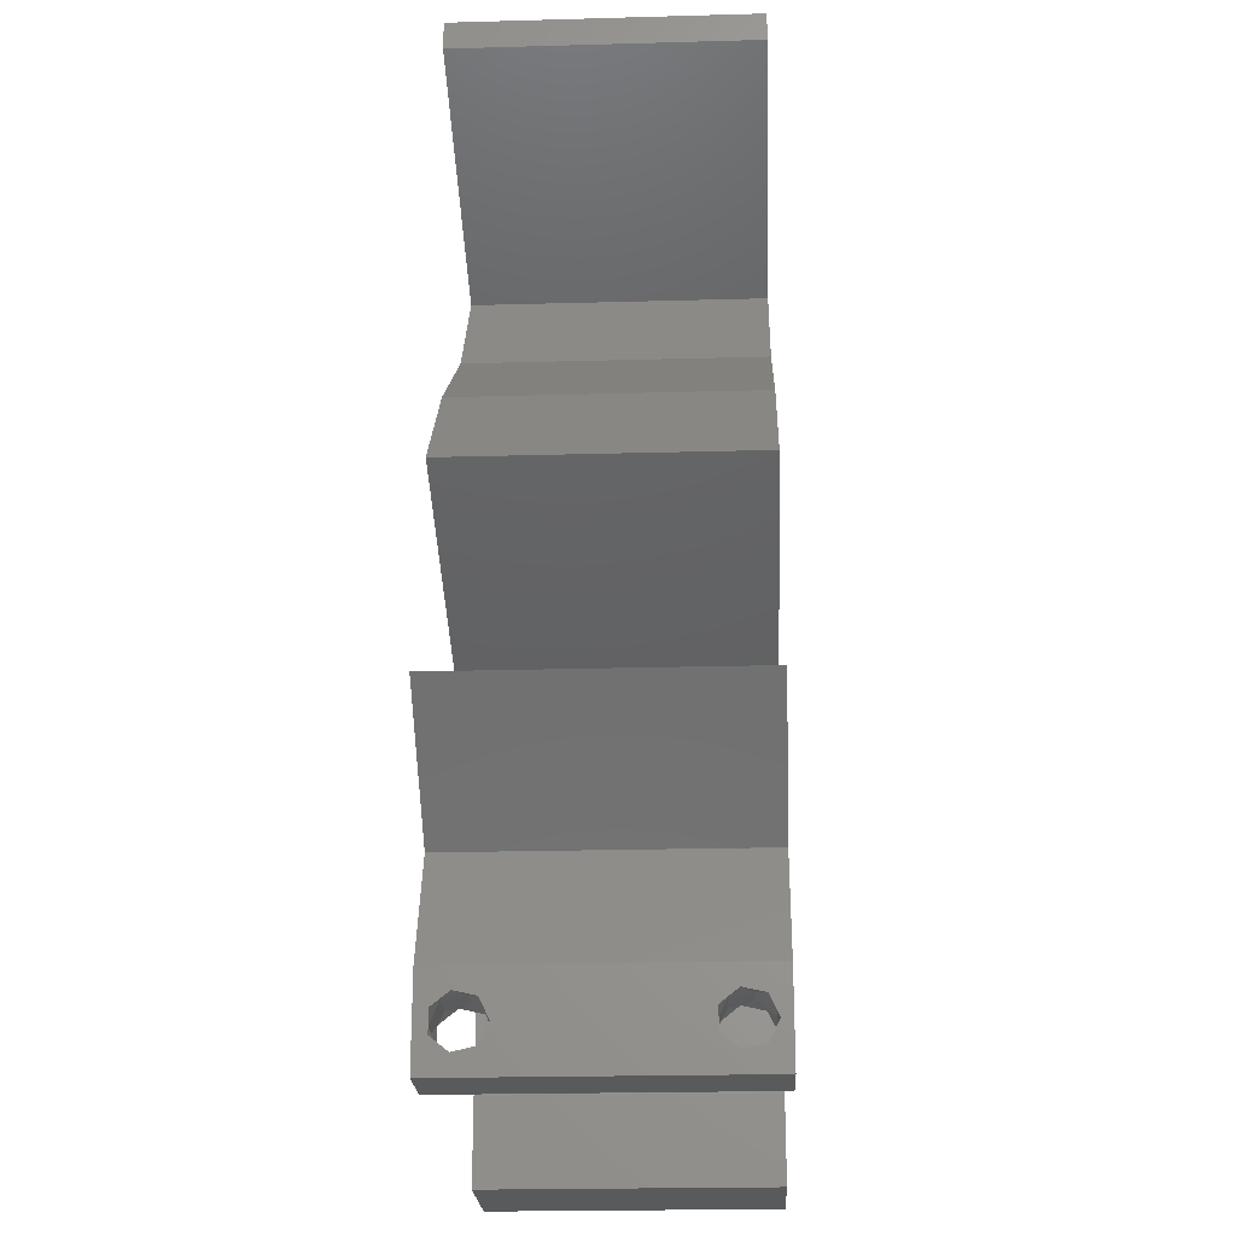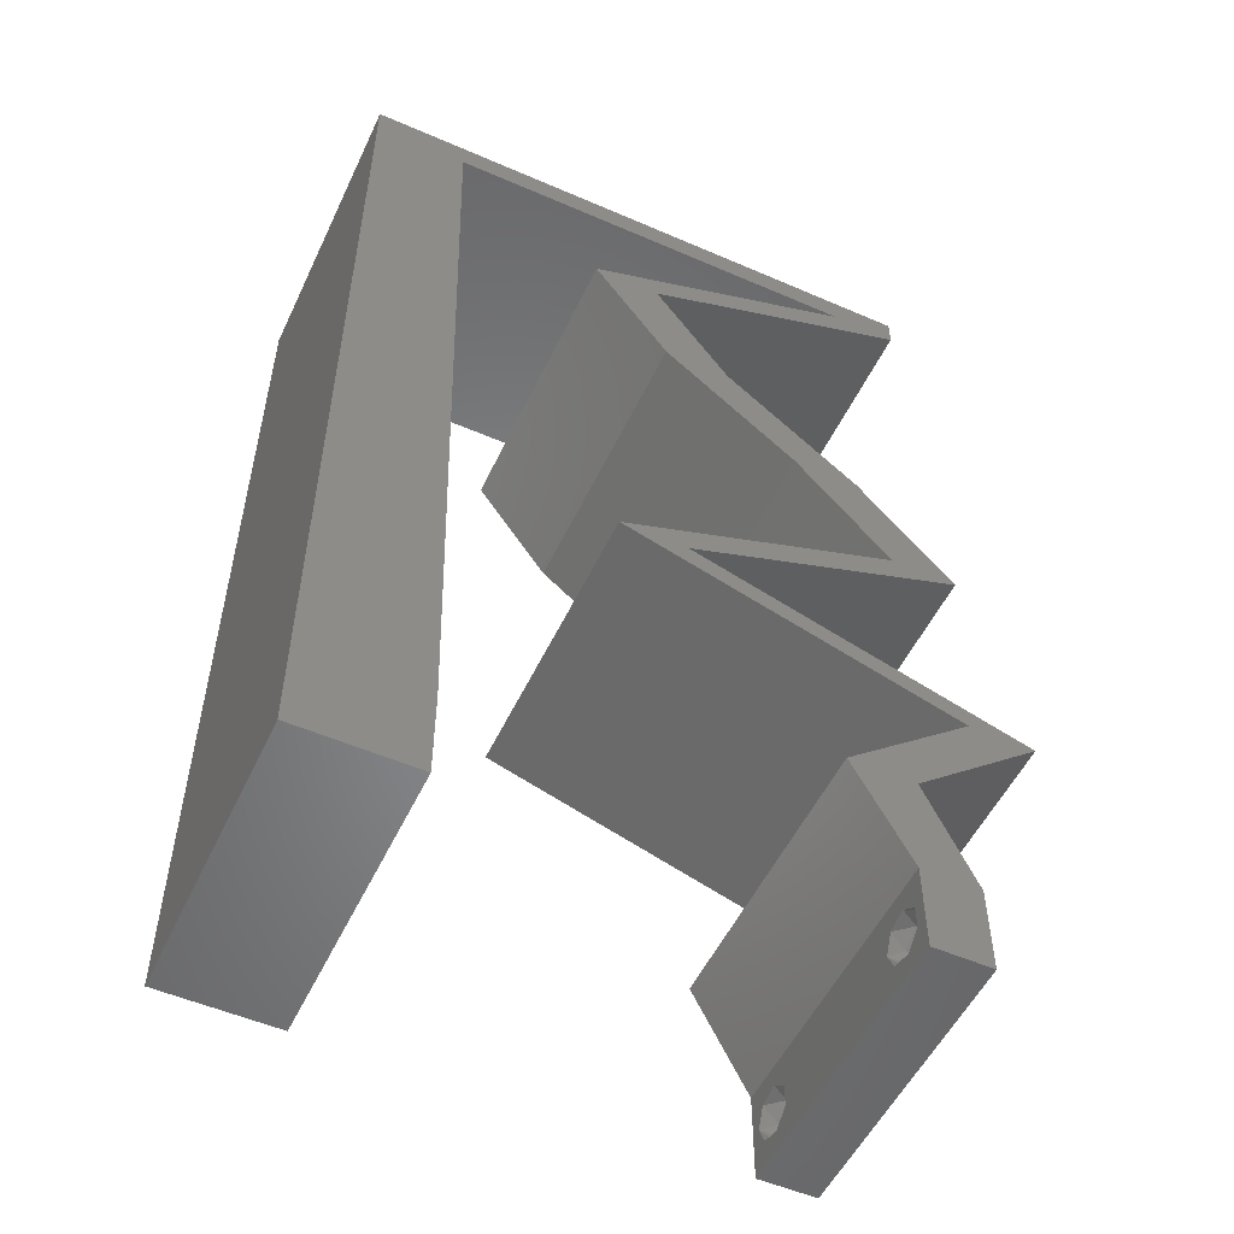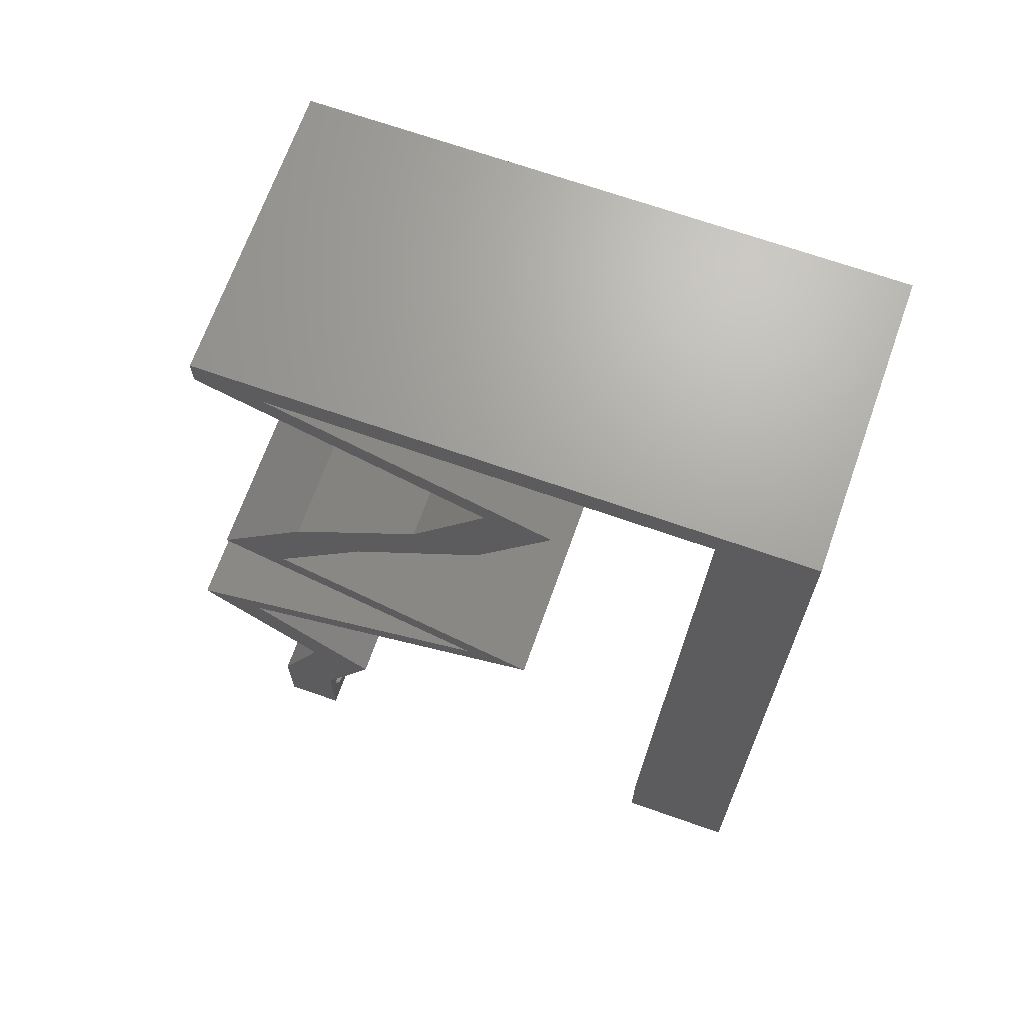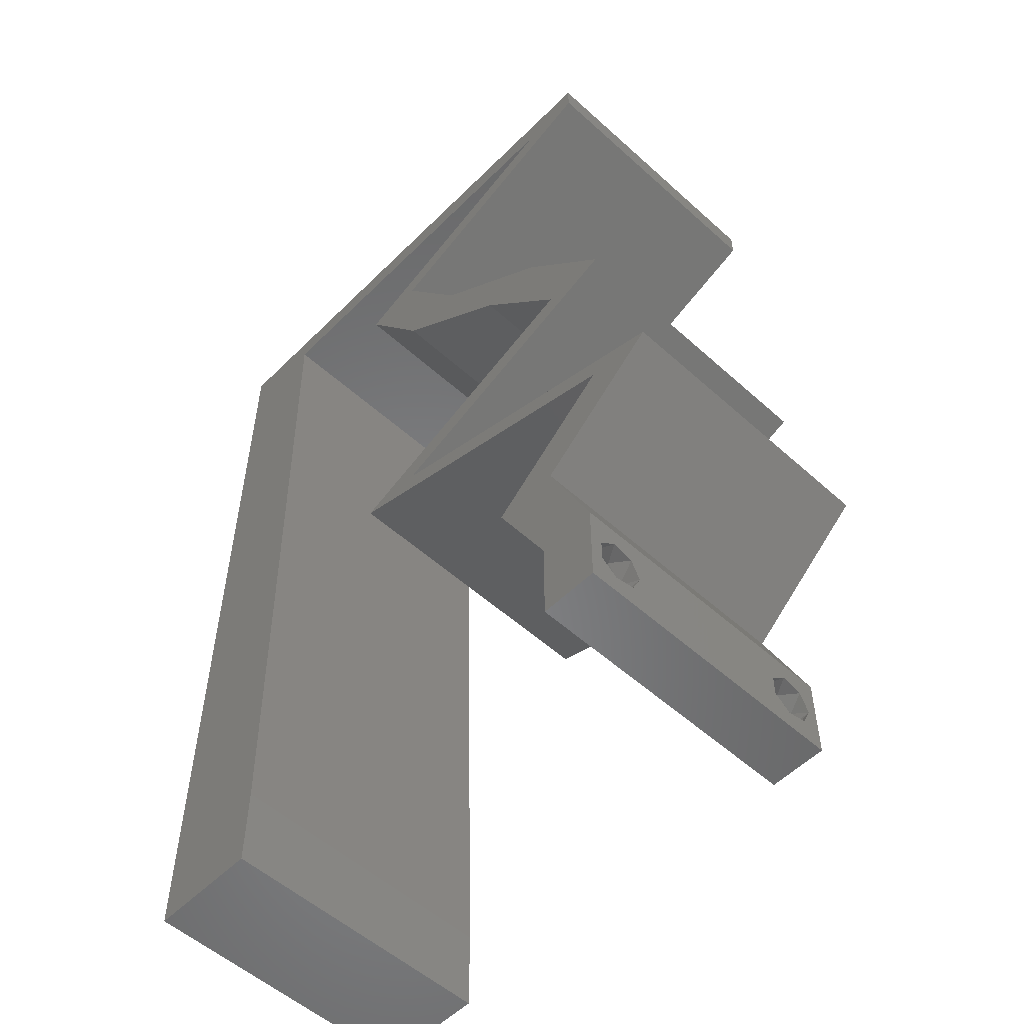
<metadata>
{"format":"stl","ext":"stl","renderer":"f3d","projection":"perspective","resolution":1024,"background":"white","views":[{"elev":-22.9,"azim":92.7,"up":"+Y"},{"elev":-53.0,"azim":-25.0,"up":"+Y"},{"elev":68.1,"azim":-160.5,"up":"+Y"},{"elev":-54.3,"azim":46.3,"up":"+Y"}]}
</metadata>
<code>
# stl→obj: 261 verts, 526 faces
v 0.04 0 0.01
v 0.04 -0.006 0.01
v 0.04 -0.002262 0.003932
v 0.04 -0.003 0.0159
v 0.04 -0.004329 0.00134
v 0.04 -0.004657 0.002778
v 0.04 -0.006 0
v 0.04 -0.001671 0.00134
v 0.04 0 0
v 0.04 -0.001343 0.002778
v 0.04 -0.003 0.0007
v 0.04 -0.006 0.02
v 0.04 -0.004657 0.01798
v 0.04 -0.003738 0.01913
v 0.04 -0.002262 0.01913
v 0.04 -0.001343 0.01798
v 0.04 0 0.02
v 0.04 -0.001671 0.01654
v 0.04 -0.004329 0.01654
v 0.04 -0.003738 0.003932
v 0.036 -0.006 0.01
v 0.036 0 0.01
v 0.036 -0.002262 0.003932
v 0.036 -0.003 0.0159
v 0.036 -0.001343 0.002778
v 0.036 0 0
v 0.036 -0.001671 0.00134
v 0.036 -0.004329 0.00134
v 0.036 -0.006 0
v 0.036 -0.004657 0.002778
v 0.036 -0.003 0.0007
v 0.036 0 0.02
v 0.036 -0.001343 0.01798
v 0.036 -0.002262 0.01913
v 0.036 -0.003738 0.01913
v 0.036 -0.004657 0.01798
v 0.036 -0.006 0.02
v 0.036 -0.004329 0.01654
v 0.036 -0.001671 0.01654
v 0.036 -0.003738 0.003932
v 0.008 0 0.02
v 0 0 0.02
v 0.004 -0.003 0.02
v 0 -0.006 0.02
v 0.008 -0.006 0.02
v 0.003917 0.005903 0.02
v 0.007004 0.03483 0.02
v 0 0.036 0.02
v 0.003585 0.02951 0.02
v 0.007668 0.01161 0.02
v 0 0.012 0.02
v 0.003751 0.01771 0.02
v 0.007336 0.02322 0.02
v 0 0.024 0.02
v 0.038 -0.003 0.02
v 0.03546 0.05806 0.02
v 0.04 0.05806 0.02
v 0.04 0.06 0.02
v 0.03 0.06 0.02
v 0.03055 0.05443 0.02
v 0.02109 0.0508 0.02
v 0.02601 0.05443 0.02
v 0.01656 0.0508 0.02
v 0.02622 0.04354 0.02
v 0.03078 0.03629 0.02
v 0.03532 0.03629 0.02
v 0.02168 0.04354 0.02
v 0.03726 0.02903 0.02
v 0.03228 0.0254 0.02
v 0.0418 0.02903 0.02
v 0.02277 0.02177 0.02
v 0.01823 0.02177 0.02
v 0.02959 0.01814 0.02
v 0.02775 0.0254 0.02
v 0.03413 0.01814 0.02
v 0.03675 0.007257 0.02
v 0.04549 0.01451 0.02
v 0.04095 0.01451 0.02
v 0.03221 0.007257 0.02
v 0.02576 0.05806 0.02
v 0.01 0.06 0.02
v 0.006339 0.05806 0.02
v 0.01605 0.05806 0.02
v 0.02 0.06 0.02
v 0 0.048 0.02
v 0 0.06 0.02
v 0.006672 0.04645 0.02
v 0 -0.006 0.01
v 0 -0.003 0.015
v 0 0 0.01
v 0 -0.006 0
v 0 -0.003 0.005
v 0 0 0
v 0.004 -0.006 0.015
v 0.008 -0.006 0.01
v 0.004 -0.006 0.005
v 0.008 -0.006 0
v 0 0.009 0.0114
v 0 0.06 0
v 0 0.051 0.0086
v 0 0.06 0.01
v 0 0.048 0
v 0 0.0415 0.009767
v 0 0.03 0.01
v 0 0.036 0
v 0 0.0185 0.01023
v 0 0.024 0
v 0 0.012 0
v 0 0.005337 0.005128
v 0 0.05466 0.01487
v 0.008 0 0
v 0.004 -0.003 0
v 0.003917 0.005903 0
v 0.007004 0.03483 0
v 0.003585 0.02951 0
v 0.007668 0.01161 0
v 0.003751 0.01771 0
v 0.007336 0.02322 0
v 0.038 -0.003 0
v 0.03546 0.05806 0
v 0.04 0.06 0
v 0.04 0.05806 0
v 0.03 0.06 0
v 0.03055 0.05443 0
v 0.02109 0.0508 0
v 0.01656 0.0508 0
v 0.02601 0.05443 0
v 0.02622 0.04354 0
v 0.03532 0.03629 0
v 0.03078 0.03629 0
v 0.02168 0.04354 0
v 0.03726 0.02903 0
v 0.0418 0.02903 0
v 0.03228 0.0254 0
v 0.02277 0.02177 0
v 0.02959 0.01814 0
v 0.01823 0.02177 0
v 0.02775 0.0254 0
v 0.03413 0.01814 0
v 0.03675 0.007257 0
v 0.04095 0.01451 0
v 0.04549 0.01451 0
v 0.03221 0.007257 0
v 0.02576 0.05806 0
v 0.01 0.06 0
v 0.01605 0.05806 0
v 0.006339 0.05806 0
v 0.02 0.06 0
v 0.006672 0.04645 0
v 0.008 0 0.01
v 0.008 -0.003 0.015
v 0.008 -0.003 0.005
v 0.015 0.06 0.01134
v 0.025 0.06 0.008977
v 0.006575 0.06 0.007337
v 0.03344 0.06 0.01273
v 0.04 0.06 0.01
v 0.03407 0.06 0.005945
v 0.005798 0.06 0.01422
v 0.04 0.05806 0.01
v 0.03334 0.0555 0.007309
v 0.02109 0.0508 0.01
v 0.02821 0.05353 0.0124
v 0.02632 0.05281 0.005542
v 0.03446 0.05593 0.01409
v 0.02366 0.04717 0.015
v 0.02622 0.04354 0.01
v 0.02366 0.04717 0.005
v 0.03077 0.03991 0.005946
v 0.03077 0.03991 0.01427
v 0.03532 0.03629 0.01
v 0.03856 0.03266 0.015
v 0.0418 0.02903 0.01
v 0.03856 0.03266 0.005
v 0.0351 0.02647 0.00729
v 0.02277 0.02177 0.01
v 0.02995 0.02451 0.01236
v 0.02799 0.02376 0.005504
v 0.03623 0.02691 0.01408
v 0.03171 0.01892 0.01092
v 0.02784 0.02015 0.005229
v 0.03879 0.01665 0.007042
v 0.03904 0.01657 0.01362
v 0.04549 0.01451 0.01
v 0.04112 0.01089 0.005676
v 0.04112 0.01089 0.01427
v 0.03675 0.007257 0.01
v 0.03837 0.003629 0.015
v 0.03837 0.003629 0.005
v 0.0341 0.003629 0.015
v 0.03221 0.007257 0.01
v 0.0341 0.003629 0.005
v 0.03658 0.01089 0.005676
v 0.03658 0.01089 0.01427
v 0.04095 0.01451 0.01
v 0.03201 0.01737 0.01092
v 0.03588 0.01614 0.005229
v 0.02493 0.01963 0.007042
v 0.02468 0.01971 0.01362
v 0.01823 0.02177 0.01
v 0.02493 0.02433 0.00729
v 0.03726 0.02903 0.01
v 0.03008 0.02629 0.01236
v 0.03204 0.02704 0.005504
v 0.0238 0.02389 0.01408
v 0.03402 0.03266 0.015
v 0.03078 0.03629 0.01
v 0.03402 0.03266 0.005
v 0.02623 0.03991 0.005946
v 0.02623 0.03991 0.01427
v 0.02168 0.04354 0.01
v 0.01912 0.04717 0.015
v 0.01656 0.0508 0.01
v 0.01912 0.04717 0.005
v 0.02322 0.05336 0.007309
v 0.03546 0.05806 0.01
v 0.02834 0.05532 0.0124
v 0.03024 0.05605 0.005542
v 0.02209 0.05293 0.01409
v 0.0209 0.05806 0.009483
v 0.01353 0.05806 0.0125
v 0.02828 0.05806 0.0125
v 0.006339 0.05806 0.01
v 0.02917 0.05806 0.006396
v 0.01263 0.05806 0.006396
v 0.007751 0.008709 0.01163
v 0.006589 0.04935 0.01163
v 0.007488 0.0179 0.01027
v 0.007167 0.02911 0.01005
v 0.006851 0.04017 0.01028
v 0.006495 0.05262 0.005
v 0.0375 -0.003738 0.01607
v 0.0385 -0.002262 0.01607
v 0.03888 -0.003738 0.01607
v 0.03712 -0.002262 0.01607
v 0.03727 -0.004329 0.01866
v 0.03873 -0.003 0.0193
v 0.03875 -0.004329 0.01866
v 0.03725 -0.003 0.0193
v 0.03873 -0.004657 0.01722
v 0.03725 -0.004657 0.01722
v 0.03798 -0.001664 0.01865
v 0.03685 -0.001671 0.01866
v 0.03727 -0.001343 0.01722
v 0.03875 -0.001343 0.01722
v 0.03914 -0.001674 0.01866
v 0.03727 -0.002262 0.0008684
v 0.03873 -0.003738 0.0008684
v 0.03726 -0.003758 0.0008785
v 0.03874 -0.002242 0.0008785
v 0.03873 -0.004329 0.00346
v 0.03727 -0.003 0.0041
v 0.03875 -0.003 0.0041
v 0.03727 -0.004657 0.002022
v 0.03875 -0.004657 0.002022
v 0.03725 -0.004329 0.00346
v 0.03873 -0.001343 0.002022
v 0.03725 -0.001343 0.002022
v 0.03798 -0.001664 0.003451
v 0.03913 -0.001674 0.003464
v 0.03684 -0.001671 0.00346
f 1 2 3
f 1 4 2
f 5 6 7
f 8 9 10
f 5 7 11
f 11 9 8
f 12 13 14
f 15 16 17
f 17 12 15
f 15 12 14
f 7 9 11
f 7 6 2
f 17 18 1
f 16 18 17
f 12 2 19
f 19 13 12
f 9 1 10
f 1 18 4
f 2 4 19
f 10 1 3
f 2 6 20
f 3 2 20
f 21 22 23
f 24 22 21
f 25 26 27
f 28 29 30
f 27 26 31
f 31 29 28
f 32 33 34
f 35 36 37
f 34 37 32
f 37 36 38
f 35 37 34
f 32 39 33
f 26 29 31
f 25 22 26
f 37 38 21
f 22 39 32
f 29 21 30
f 21 38 24
f 24 39 22
f 30 21 40
f 40 21 23
f 23 22 25
f 41 42 43
f 44 45 43
f 42 41 46
f 47 48 49
f 50 51 46
f 51 50 52
f 53 54 52
f 37 12 55
f 54 53 49
f 17 32 55
f 42 44 43
f 45 41 43
f 56 57 58
f 51 42 46
f 59 56 58
f 57 56 60
f 61 62 63
f 62 61 60
f 64 65 66
f 67 65 64
f 68 69 70
f 71 72 73
f 71 74 72
f 74 71 69
f 73 75 71
f 76 77 78
f 78 77 75
f 76 78 79
f 12 17 55
f 32 37 55
f 75 73 78
f 69 68 74
f 59 80 56
f 60 56 62
f 81 82 83
f 41 50 46
f 54 51 52
f 48 54 49
f 84 81 83
f 59 84 80
f 84 83 80
f 53 47 49
f 50 53 52
f 85 82 86
f 82 81 86
f 61 67 64
f 63 67 61
f 66 68 70
f 65 68 66
f 17 76 32
f 32 76 79
f 82 85 87
f 85 48 87
f 87 48 47
f 88 89 90
f 42 89 44
f 91 92 93
f 90 92 88
f 44 89 88
f 90 89 42
f 88 92 91
f 93 92 90
f 45 94 95
f 88 94 44
f 91 96 88
f 95 96 97
f 44 94 45
f 95 94 88
f 97 96 91
f 88 96 95
f 42 98 90
f 99 100 101
f 102 100 99
f 51 98 42
f 103 104 48
f 105 104 103
f 105 103 102
f 48 104 54
f 54 104 106
f 107 104 105
f 54 106 51
f 85 103 48
f 108 106 107
f 106 104 107
f 93 109 108
f 86 110 85
f 85 100 103
f 108 98 106
f 108 109 98
f 85 110 100
f 106 98 51
f 103 100 102
f 101 110 86
f 90 109 93
f 98 109 90
f 100 110 101
f 111 112 93
f 91 112 97
f 93 113 111
f 114 115 105
f 116 113 108
f 108 117 116
f 118 117 107
f 29 119 7
f 107 115 118
f 9 119 26
f 93 112 91
f 97 112 111
f 120 121 122
f 108 113 93
f 123 121 120
f 122 124 120
f 125 126 127
f 127 124 125
f 128 129 130
f 131 128 130
f 132 133 134
f 135 136 137
f 135 137 138
f 138 134 135
f 136 135 139
f 140 141 142
f 141 139 142
f 140 143 141
f 7 119 9
f 26 119 29
f 139 141 136
f 134 138 132
f 123 120 144
f 124 127 120
f 145 146 147
f 111 113 116
f 107 117 108
f 105 115 107
f 148 146 145
f 123 144 148
f 148 144 146
f 118 115 114
f 116 117 118
f 102 99 147
f 147 99 145
f 125 128 131
f 126 125 131
f 129 133 132
f 130 129 132
f 9 26 140
f 26 143 140
f 147 149 102
f 102 149 105
f 149 114 105
f 150 151 95
f 45 151 41
f 111 152 97
f 95 152 150
f 41 151 150
f 95 151 45
f 97 152 95
f 150 152 111
f 145 153 148
f 59 154 84
f 153 154 148
f 84 154 153
f 145 155 153
f 59 156 154
f 148 154 123
f 84 153 81
f 99 155 145
f 101 155 99
f 58 156 59
f 157 156 58
f 154 158 123
f 153 159 81
f 156 158 154
f 155 159 153
f 123 158 121
f 121 158 157
f 86 159 101
f 81 159 86
f 101 159 155
f 157 158 156
f 157 58 57
f 160 157 57
f 122 121 157
f 122 157 160
f 122 161 124
f 162 163 61
f 61 163 60
f 160 161 122
f 124 164 125
f 60 165 57
f 125 164 162
f 57 165 160
f 161 164 124
f 60 163 165
f 163 164 161
f 163 161 165
f 162 164 163
f 165 161 160
f 61 166 162
f 167 166 64
f 162 168 125
f 128 168 167
f 162 166 167
f 125 168 128
f 167 168 162
f 64 166 61
f 128 169 129
f 66 170 64
f 171 169 170
f 64 170 167
f 171 170 66
f 170 169 167
f 129 169 171
f 167 169 128
f 66 172 171
f 173 172 70
f 171 174 129
f 133 174 173
f 70 172 66
f 129 174 133
f 171 172 173
f 173 174 171
f 133 175 134
f 176 177 71
f 71 177 69
f 173 175 133
f 134 178 135
f 69 179 70
f 135 178 176
f 70 179 173
f 175 178 134
f 69 177 179
f 177 178 175
f 176 178 177
f 177 175 179
f 179 175 173
f 71 180 176
f 75 180 71
f 135 181 139
f 139 182 142
f 77 183 75
f 142 182 184
f 139 181 180
f 180 182 139
f 176 181 135
f 184 183 77
f 183 180 75
f 180 181 176
f 183 182 180
f 184 182 183
f 142 185 140
f 76 186 77
f 77 186 184
f 187 186 76
f 187 185 186
f 186 185 184
f 184 185 142
f 140 185 187
f 76 188 187
f 1 188 17
f 187 189 140
f 9 189 1
f 187 188 1
f 17 188 76
f 140 189 9
f 1 189 187
f 2 12 37
f 21 2 37
f 29 7 2
f 29 2 21
f 32 190 22
f 191 190 79
f 143 192 191
f 22 192 26
f 79 190 32
f 22 190 191
f 26 192 143
f 191 192 22
f 143 193 141
f 78 194 79
f 79 194 191
f 195 194 78
f 194 193 191
f 195 193 194
f 191 193 143
f 141 193 195
f 78 196 195
f 73 196 78
f 141 197 136
f 136 198 137
f 72 199 73
f 137 198 200
f 136 197 196
f 196 198 136
f 195 197 141
f 200 199 72
f 199 196 73
f 196 197 195
f 199 198 196
f 200 198 199
f 137 201 138
f 202 203 68
f 68 203 74
f 200 201 137
f 138 204 132
f 74 205 72
f 132 204 202
f 72 205 200
f 201 204 138
f 74 203 205
f 203 204 201
f 202 204 203
f 203 201 205
f 205 201 200
f 68 206 202
f 207 206 65
f 202 208 132
f 130 208 207
f 202 206 207
f 132 208 130
f 65 206 68
f 207 208 202
f 130 209 131
f 67 210 65
f 65 210 207
f 211 210 67
f 210 209 207
f 211 209 210
f 131 209 211
f 207 209 130
f 67 212 211
f 213 212 63
f 211 214 131
f 126 214 213
f 63 212 67
f 211 212 213
f 131 214 126
f 213 214 211
f 126 215 127
f 216 217 56
f 56 217 62
f 213 215 126
f 127 218 120
f 62 219 63
f 120 218 216
f 63 219 213
f 215 218 127
f 62 217 219
f 217 218 215
f 217 215 219
f 216 218 217
f 219 215 213
f 83 220 80
f 83 221 220
f 220 222 80
f 144 220 146
f 80 222 56
f 82 221 83
f 223 221 82
f 56 222 216
f 144 224 220
f 220 225 146
f 147 225 223
f 216 224 120
f 120 224 144
f 146 225 147
f 220 224 222
f 221 225 220
f 222 224 216
f 223 225 221
f 116 226 111
f 82 227 223
f 150 226 41
f 87 227 82
f 41 226 50
f 228 229 53
f 118 229 228
f 229 230 47
f 114 230 229
f 53 229 47
f 50 228 53
f 118 228 116
f 47 230 87
f 114 229 118
f 149 230 114
f 228 226 116
f 149 227 230
f 149 231 227
f 147 231 149
f 230 227 87
f 50 226 228
f 223 231 147
f 227 231 223
f 111 226 150
f 4 24 232
f 24 4 233
f 4 232 234
f 24 233 235
f 236 237 238
f 237 236 239
f 240 236 238
f 236 240 241
f 242 237 239
f 242 239 243
f 244 233 245
f 237 242 246
f 240 232 241
f 233 244 235
f 232 240 234
f 244 245 242
f 15 14 237
f 33 39 244
f 36 35 236
f 237 14 238
f 236 35 239
f 14 13 238
f 18 16 245
f 35 34 239
f 233 18 245
f 36 236 241
f 232 38 241
f 38 36 241
f 13 19 240
f 13 240 238
f 244 242 243
f 242 245 246
f 33 244 243
f 15 237 246
f 245 16 246
f 244 39 235
f 239 34 243
f 240 19 234
f 24 38 232
f 4 18 233
f 19 4 234
f 39 24 235
f 16 15 246
f 34 33 243
f 31 11 247
f 11 31 248
f 248 31 249
f 247 11 250
f 251 252 253
f 254 251 255
f 252 251 256
f 251 254 256
f 247 257 258
f 248 254 255
f 252 259 253
f 257 247 250
f 254 248 249
f 253 259 260
f 259 252 261
f 258 257 259
f 20 6 251
f 8 10 257
f 28 30 254
f 40 23 252
f 251 6 255
f 20 251 253
f 254 30 256
f 40 252 256
f 25 27 258
f 3 20 253
f 6 5 255
f 30 40 256
f 5 11 248
f 27 31 247
f 27 247 258
f 5 248 255
f 258 259 261
f 259 257 260
f 28 254 249
f 8 257 250
f 257 10 260
f 252 23 261
f 25 258 261
f 3 253 260
f 10 3 260
f 23 25 261
f 11 8 250
f 31 28 249

</code>
